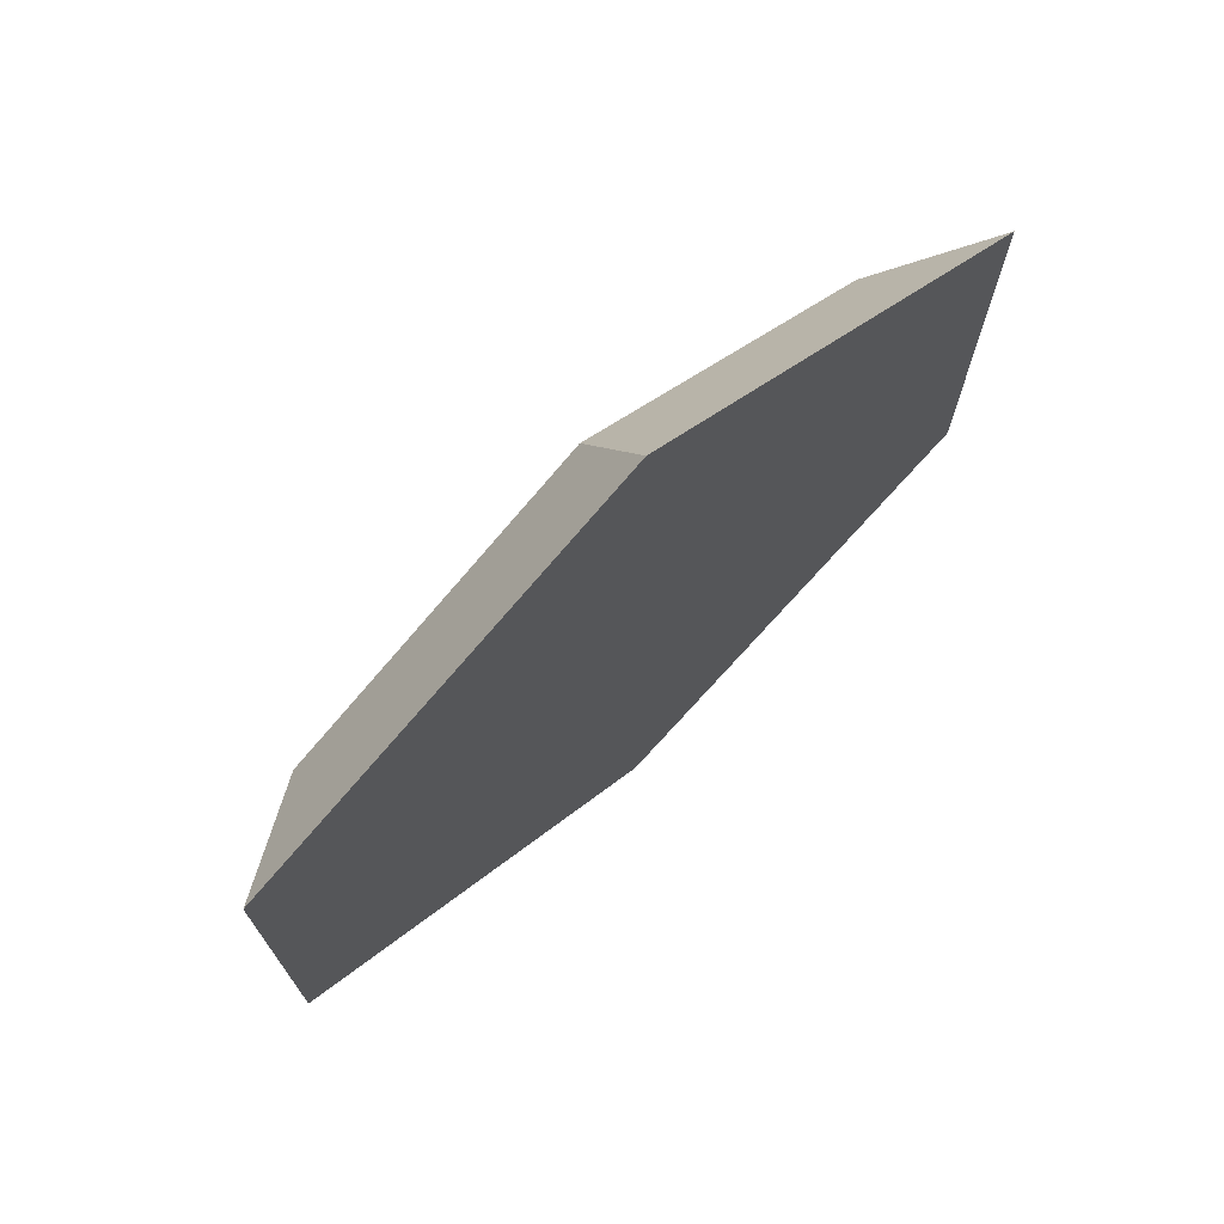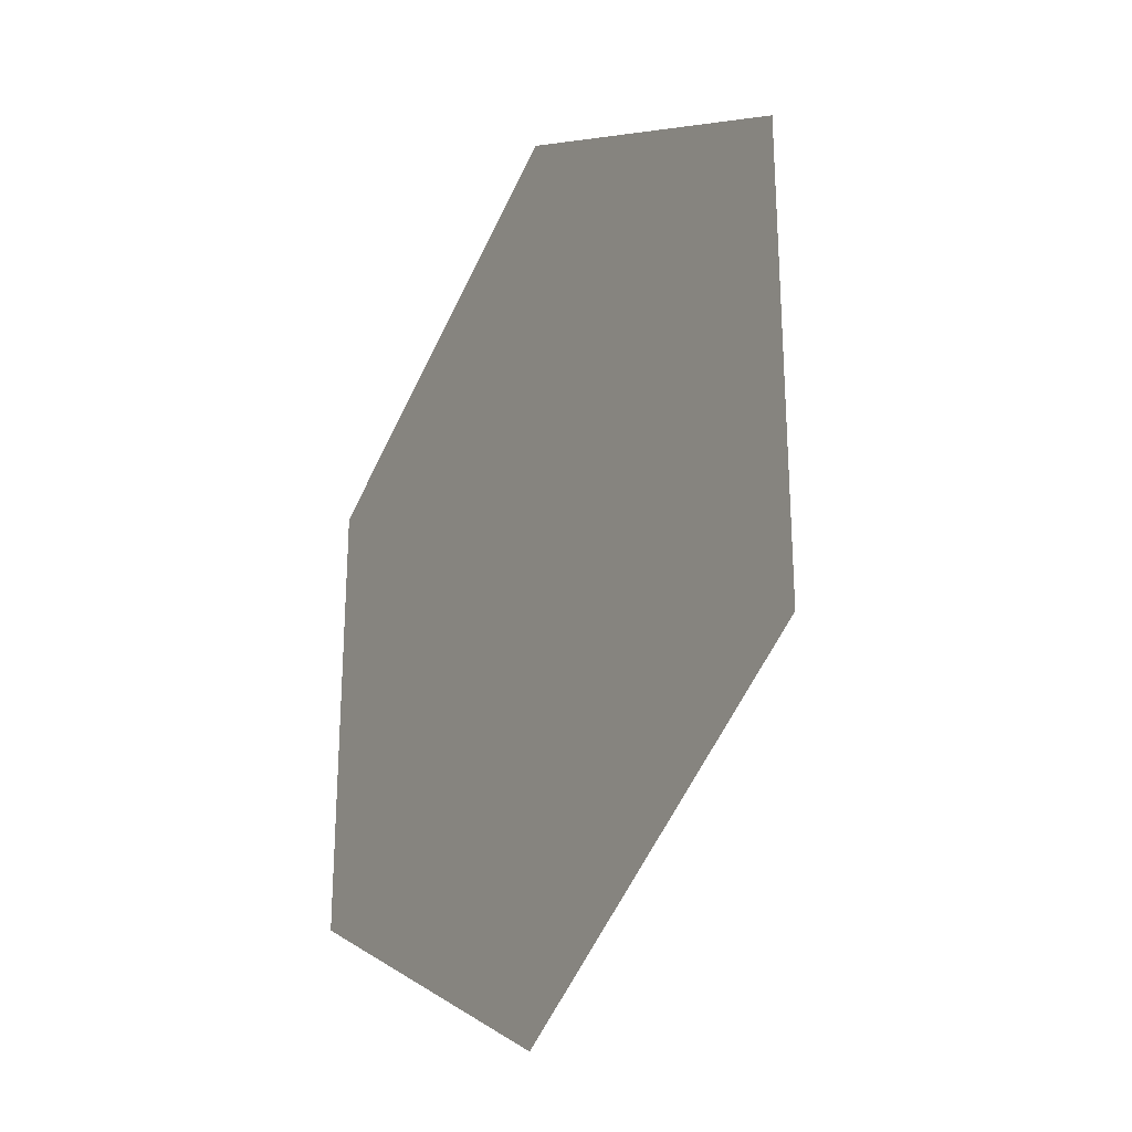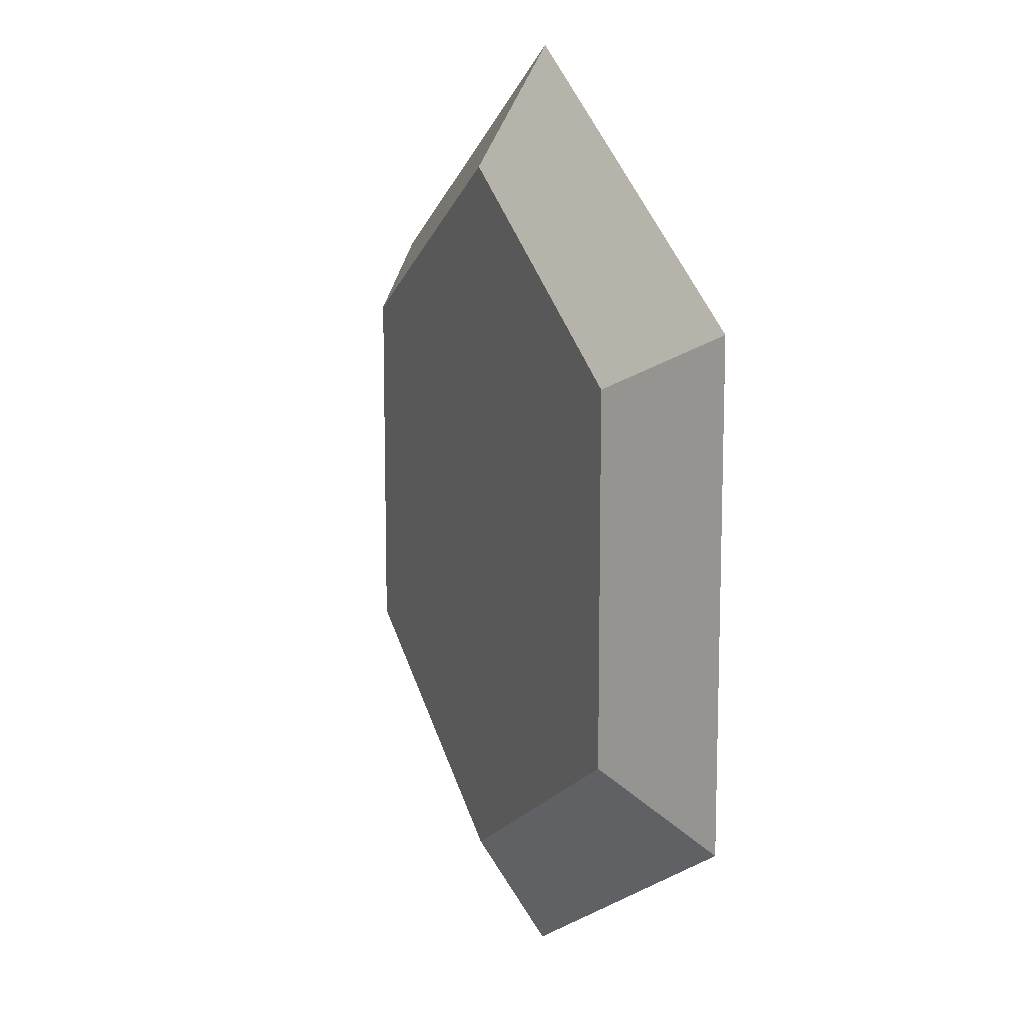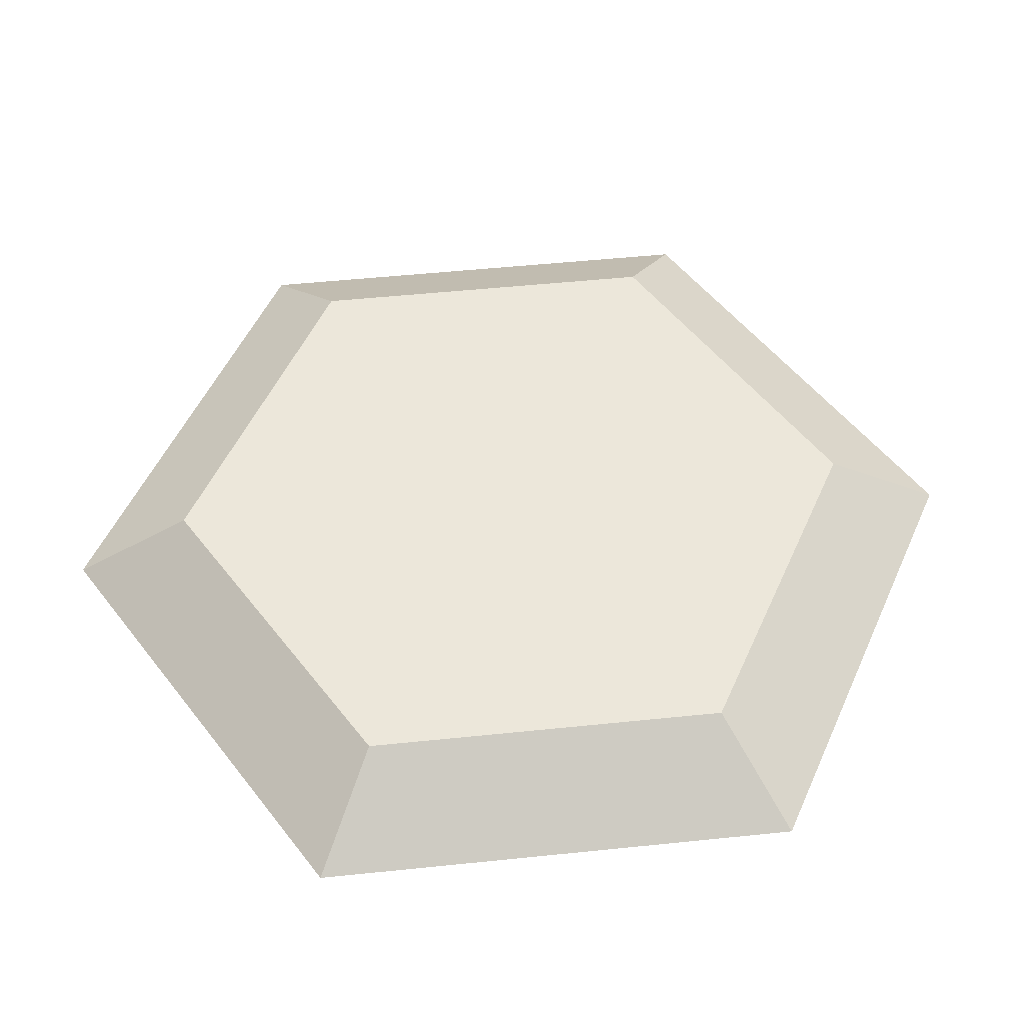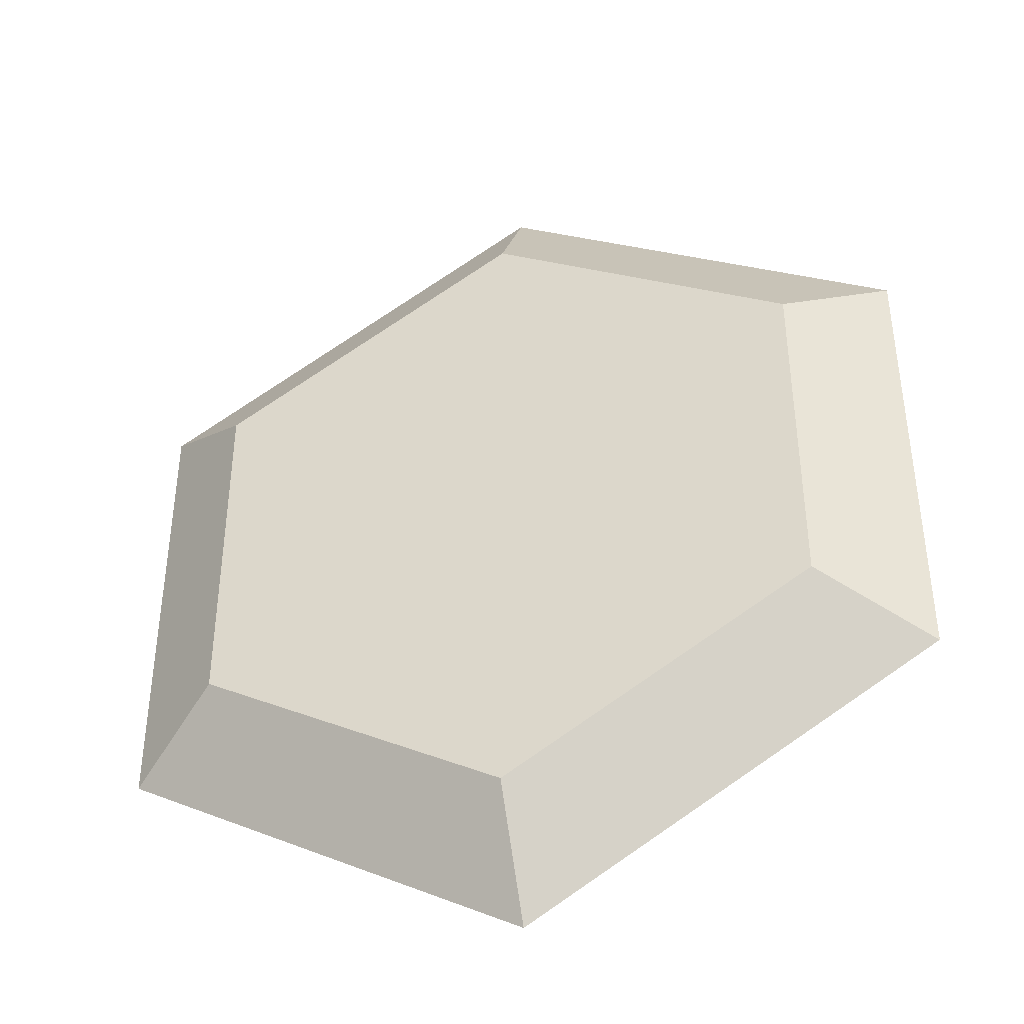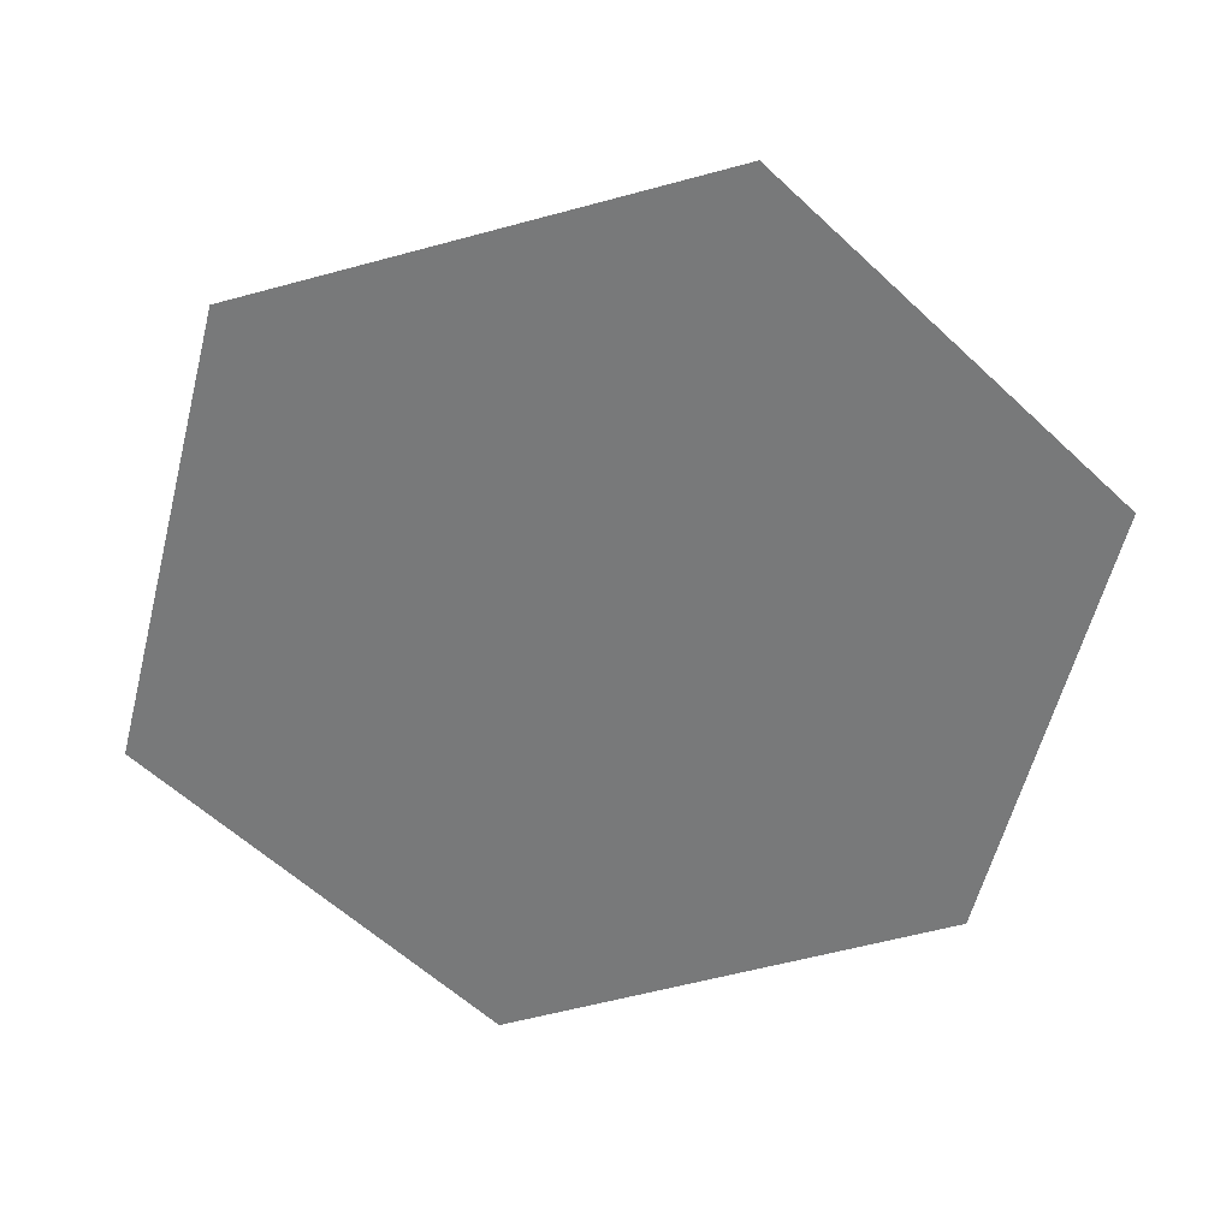
<metadata>
{"format":"obj","ext":"obj","renderer":"f3d","projection":"perspective","resolution":1024,"background":"white","views":[{"elev":73.5,"azim":137.4,"up":"+Y"},{"elev":-28.0,"azim":-120.2,"up":"+Y"},{"elev":12.4,"azim":68.5,"up":"+Y"},{"elev":51.6,"azim":-36.4,"up":"+Z"},{"elev":-41.0,"azim":17.5,"up":"+Y"},{"elev":-57.7,"azim":-14.2,"up":"+Z"}]}
</metadata>
<code>
o Extrude_ExtrudeShape_Extrude_ExtrudeShapeShape
v 3.464 2 -0.3
v -0 4 -0.3
v -3.464 2 -0.3
v -3.464 -2 -0.3
v -0 -4 -0.3
v 3.464 -2 -0.3
v -0 -4 -0.3
v -3.464 -2 -0.3
v -3.464 2 -0.3
v -0 4 -0.3
v 3.464 2 -0.3
v 3.464 -2 -0.3
v 0 -3 0.3
v -2.598 -1.5 0.3
v -2.598 1.5 0.3
v 0 3 0.3
v 2.598 1.5 0.3
v 2.598 -1.5 0.3
f 1 6 5
f 16 14 13
f 11 17 18
f 12 18 13
f 7 13 14
f 8 14 15
f 9 15 16
f 10 16 17
f 12 11 18
f 7 12 13
f 8 7 14
f 9 8 15
f 10 9 16
f 11 10 17
f 2 5 4
f 15 14 16
f 13 18 17
f 3 2 4
f 2 1 5
f 17 16 13

</code>
